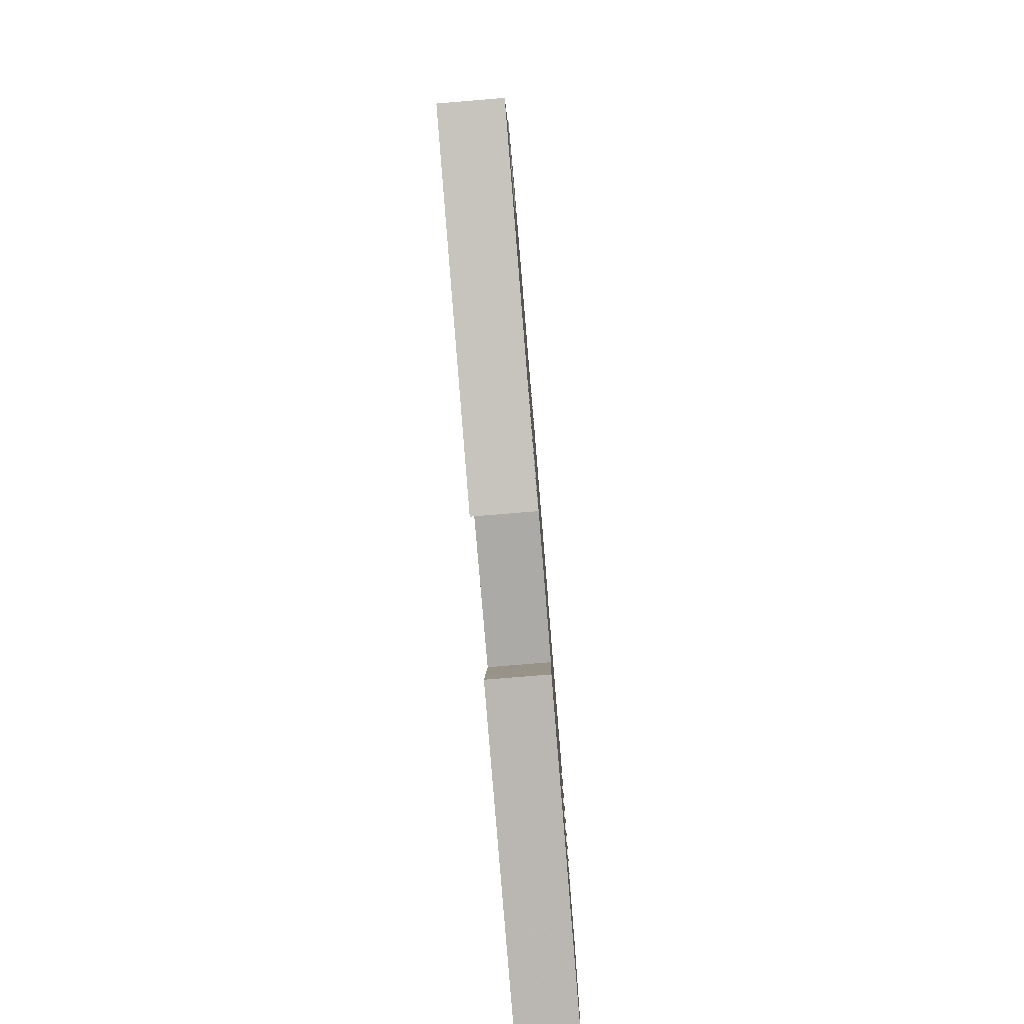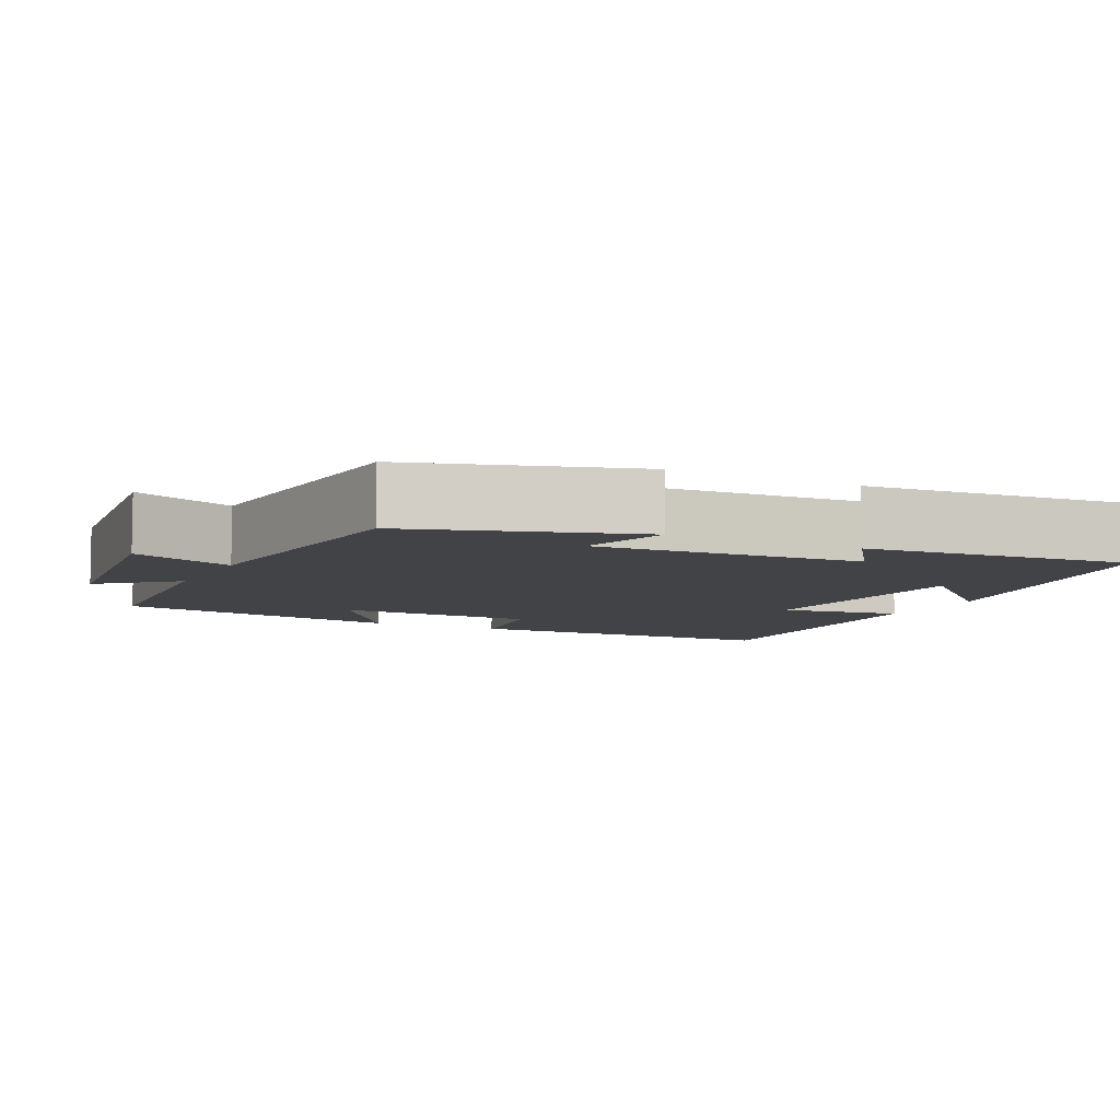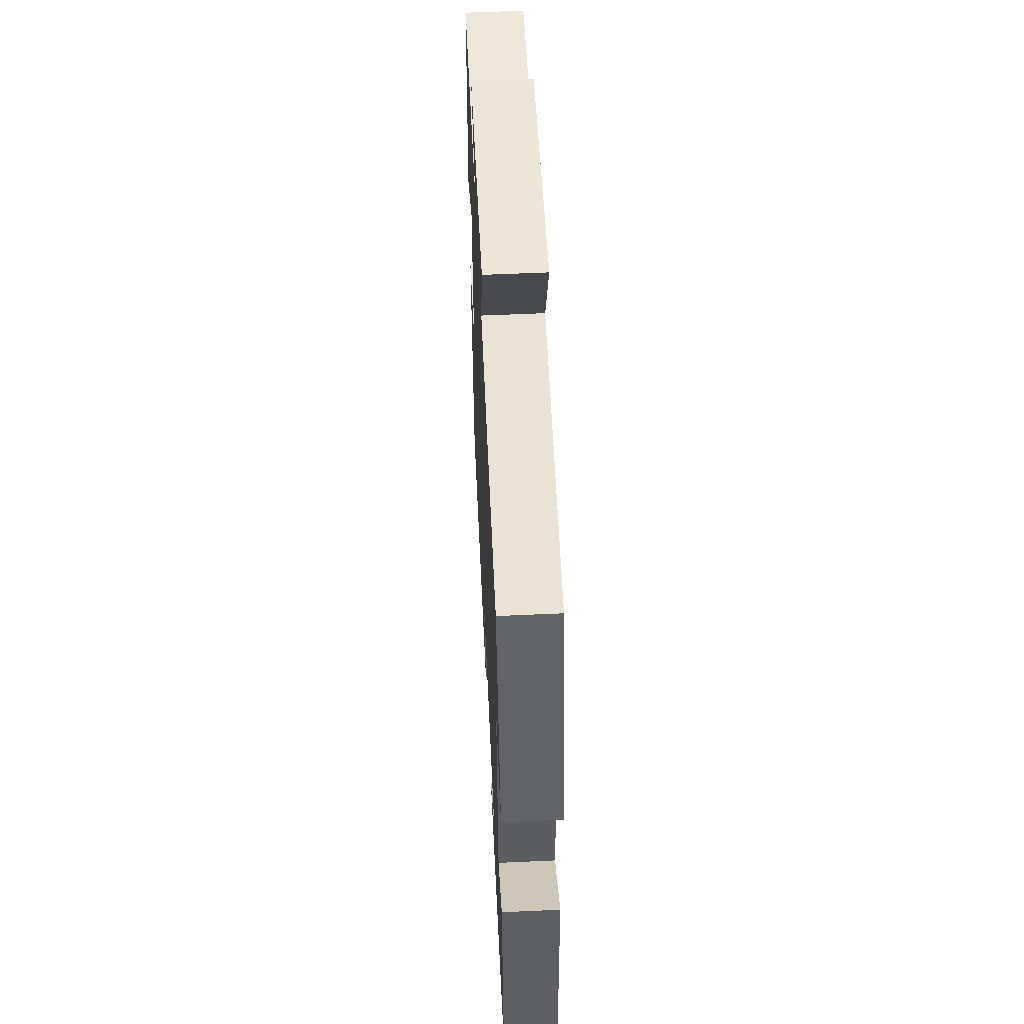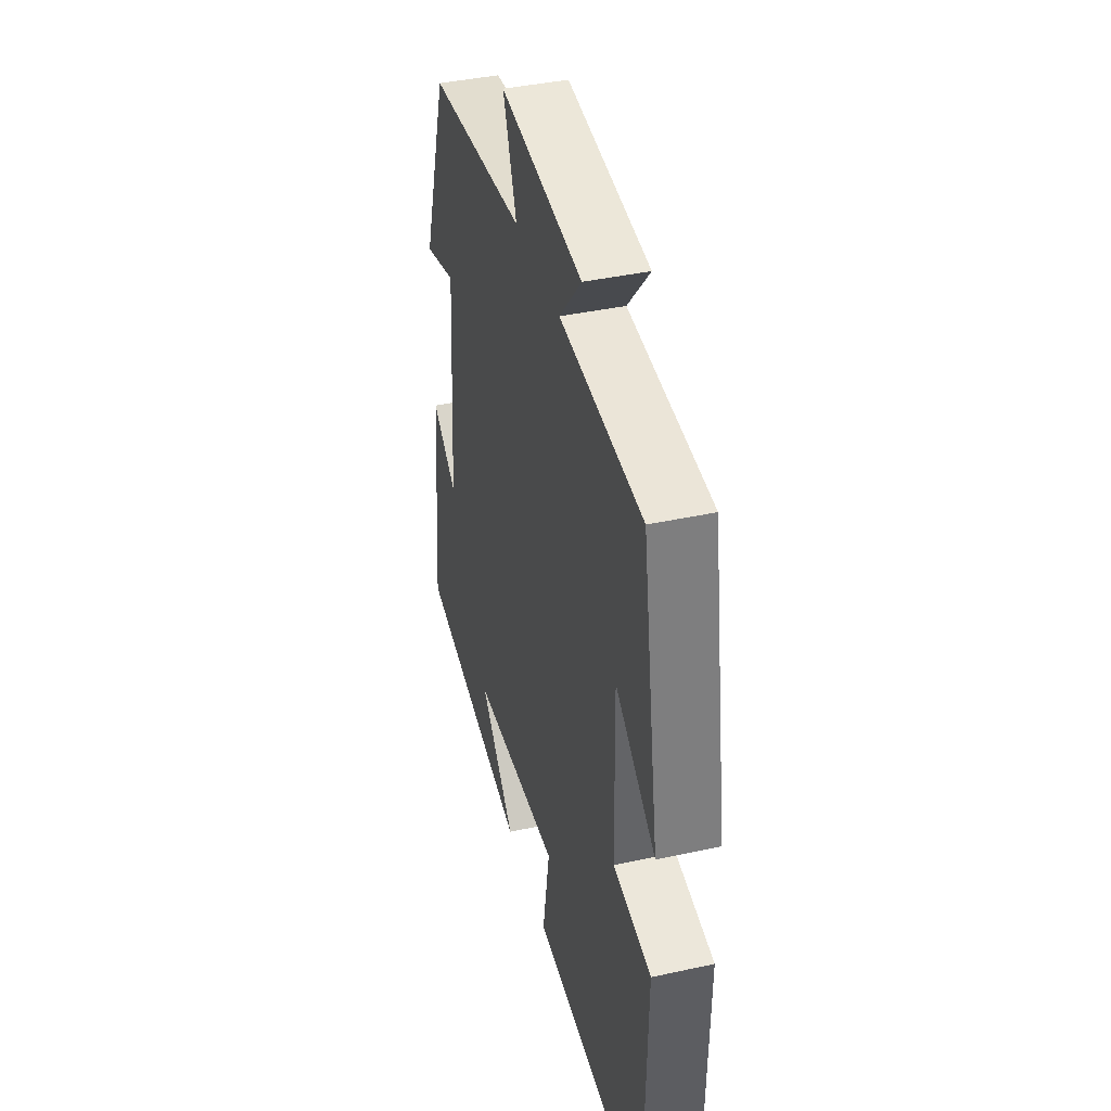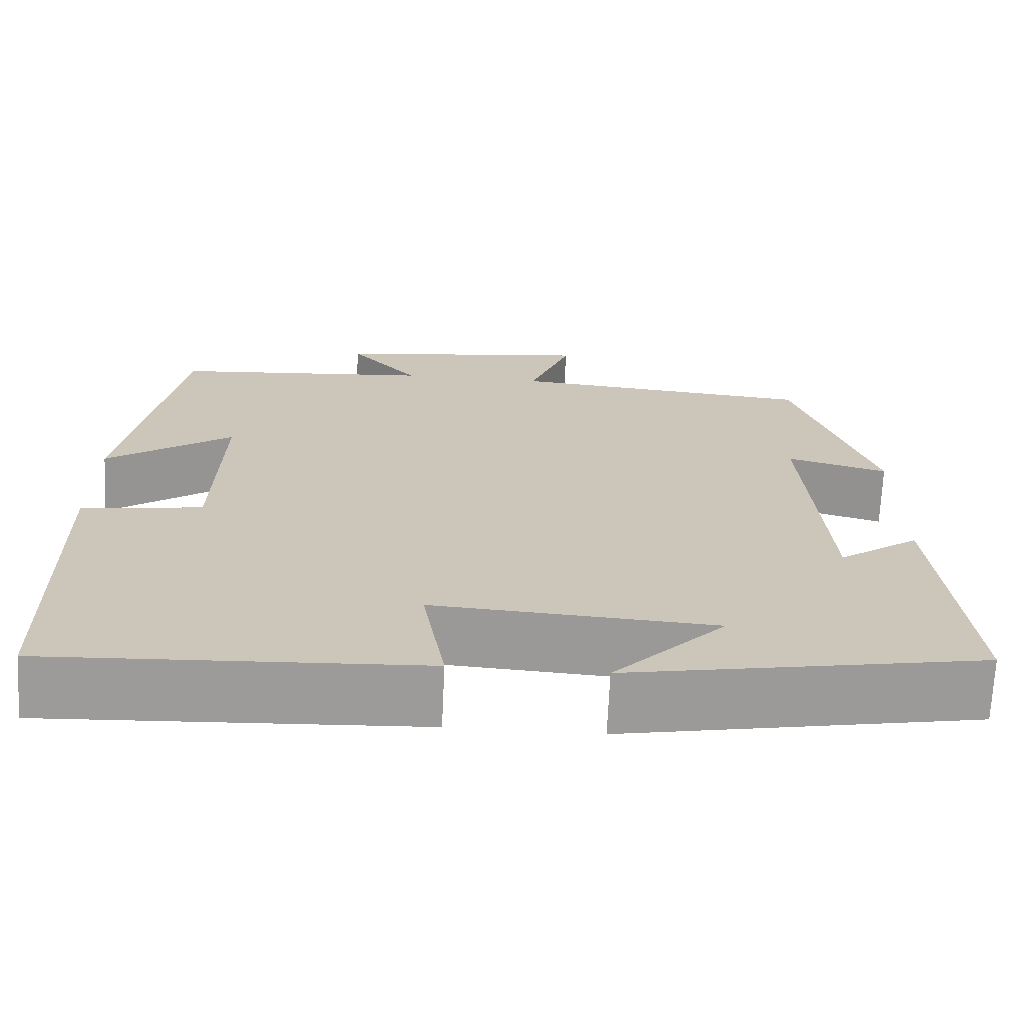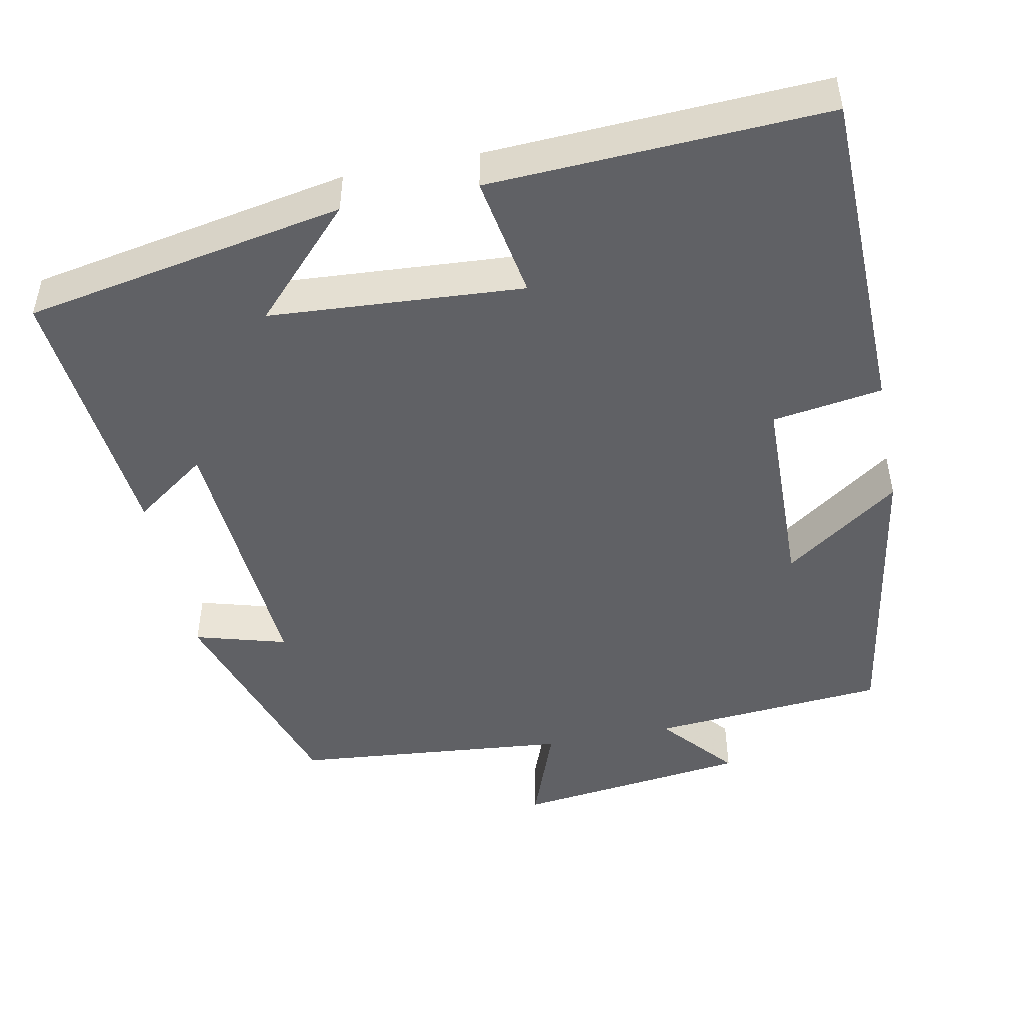
<metadata>
{"format":"obj","ext":"obj","renderer":"f3d","projection":"perspective","resolution":1024,"background":"white","views":[{"elev":-79.6,"azim":94.7,"up":"+Z"},{"elev":-7.3,"azim":63.3,"up":"+Y"},{"elev":57.2,"azim":87.3,"up":"+Z"},{"elev":40.5,"azim":-105.0,"up":"+Z"},{"elev":-69.5,"azim":-2.7,"up":"+Z"},{"elev":-47.6,"azim":-168.7,"up":"+Y"}]}
</metadata>
<code>
v -0.436 0.07 0.475
v -0.129 0.07 0.5
v -0.211 0.07 0.596
v 0.095 0.07 0.634
v 0.045 0.07 0.5
v 0.406 0.07 0.466
v 0.5 0.07 0.175
v 0.381 0.07 0.209
v 0.405 0.07 -0.141
v 0.5 0.07 -0.073
v 0.533 0.07 -0.423
v 0.117 0.07 -0.5
v 0.248 0.07 -0.362
v -0.082 0.07 -0.34
v -0.055 0.07 -0.5
v -0.491 0.07 -0.521
v -0.5 0.07 -0.09
v -0.357 0.07 -0.068
v -0.351 0.07 0.196
v -0.5 0.07 0.09
v -0.436 0 0.475
v -0.129 0 0.5
v -0.211 0 0.596
v 0.095 0 0.634
v 0.045 0 0.5
v 0.406 0 0.466
v 0.5 0 0.175
v 0.381 0 0.209
v 0.405 0 -0.141
v 0.5 0 -0.073
v 0.533 0 -0.423
v 0.117 0 -0.5
v 0.248 0 -0.362
v -0.082 0 -0.34
v -0.055 0 -0.5
v -0.491 0 -0.521
v -0.5 0 -0.09
v -0.357 0 -0.068
v -0.351 0 0.196
v -0.5 0 0.09
f 19 20 1 2
f 18 19 2
f 16 17 18
f 15 16 18
f 14 15 18
f 13 14 18 2
f 11 12 13
f 9 10 11 13
f 8 9 13 2
f 7 8 2
f 6 7 2
f 5 6 2
f 2 3 4 5
f 22 21 40 39
f 22 39 38
f 38 37 36
f 38 36 35
f 38 35 34
f 22 38 34 33
f 33 32 31
f 33 31 30 29
f 22 33 29 28
f 22 28 27
f 22 27 26
f 22 26 25
f 25 24 23 22
f 1 21 22 2
f 2 22 23 3
f 3 23 24 4
f 4 24 25 5
f 5 25 26 6
f 6 26 27 7
f 7 27 28 8
f 8 28 29 9
f 9 29 30 10
f 10 30 31 11
f 11 31 32 12
f 12 32 33 13
f 13 33 34 14
f 14 34 35 15
f 15 35 36 16
f 16 36 37 17
f 17 37 38 18
f 18 38 39 19
f 19 39 40 20
f 20 40 21 1

</code>
